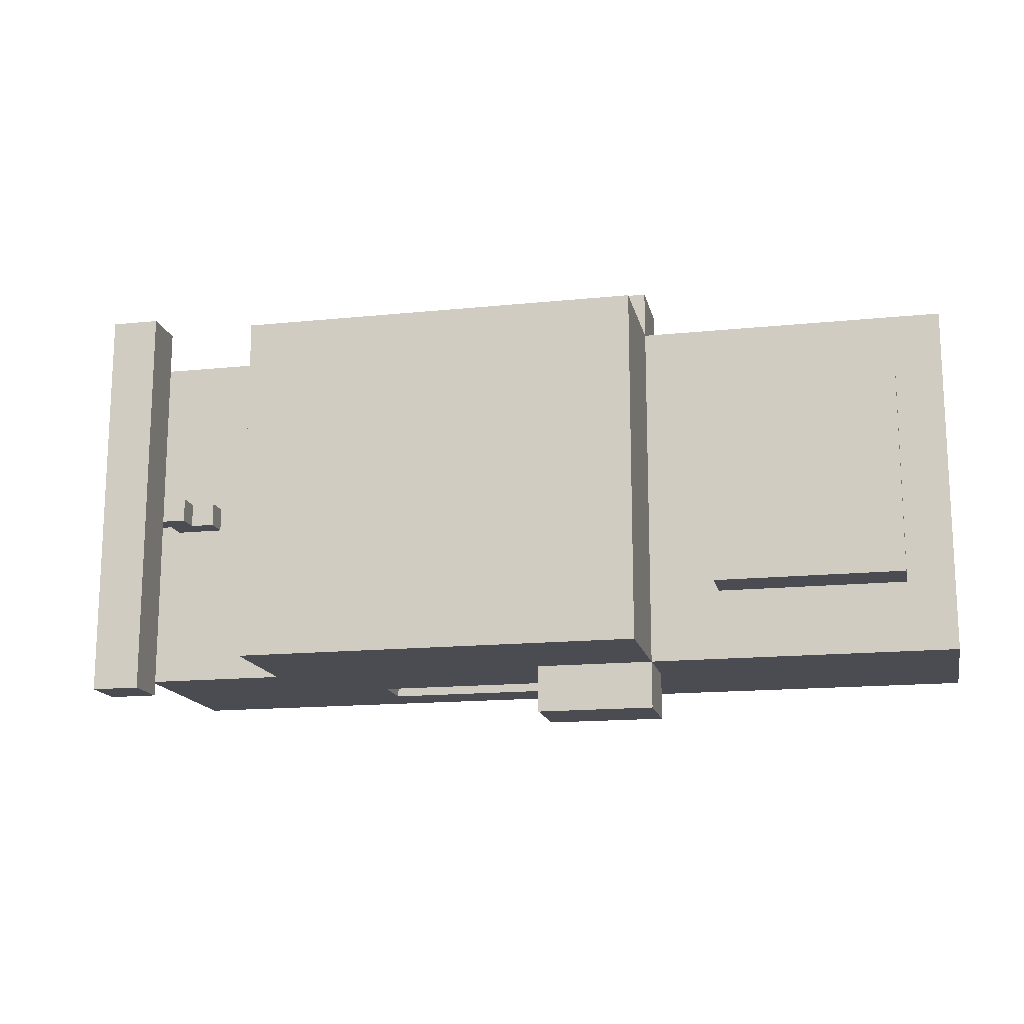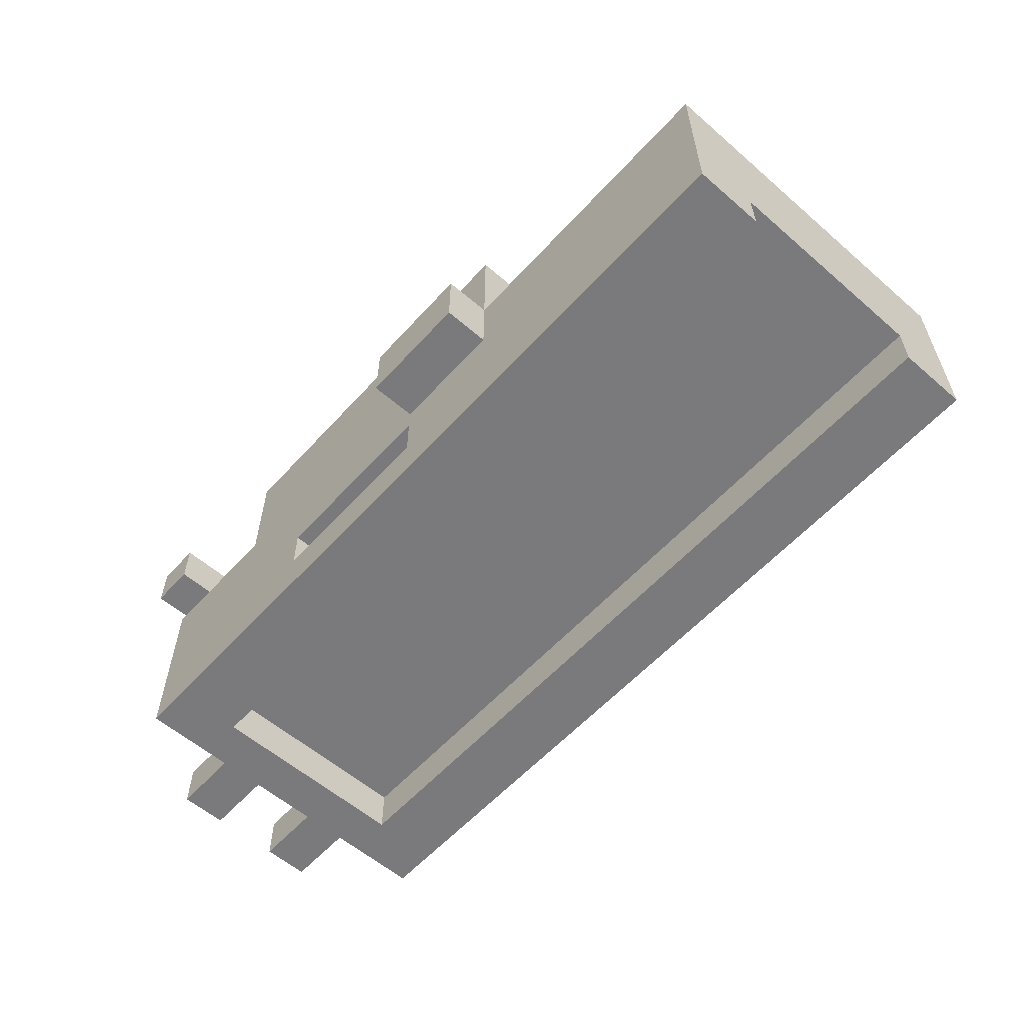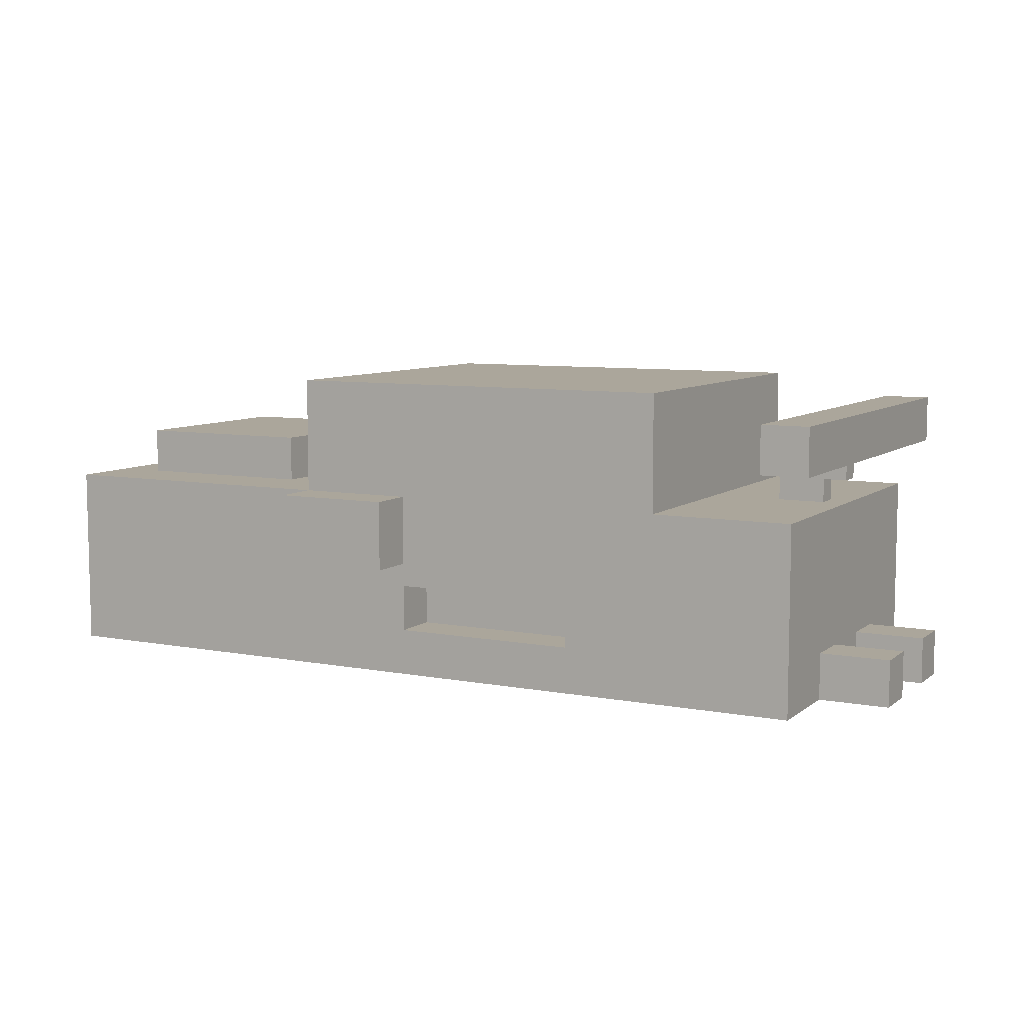
<metadata>
{"format":"obj","ext":"obj","renderer":"f3d","projection":"perspective","resolution":1024,"background":"white","views":[{"elev":-15.5,"azim":-167.8,"up":"+Z"},{"elev":-58.2,"azim":-131.8,"up":"+Y"},{"elev":7.9,"azim":27.8,"up":"+Y"}]}
</metadata>
<code>
o
v 0.1 3.2 -1.3
v 0.1 3.2 -1.6
v 0.1 3.2 -2.5
v 0.1 3.2 -2.8
v 0.1 3.4 -1.3
v 0.1 3.4 -1.6
v 0.1 3.4 -2.5
v 0.1 3.4 -2.8
v 0.1 3.6 -1.3
v 0.1 3.6 -1.4
v 0.1 3.6 -1.6
v 0.1 3.6 -2.5
v 0.1 3.6 -2.7
v 0.1 3.6 -2.8
v 0.1 3.8 -1.4
v 0.1 3.8 -1.6
v 0.1 3.8 -2.5
v 0.1 3.8 -2.7
v 0.1 4 -1.3
v 0.1 4 -1.6
v 0.1 4 -2.5
v 0.1 4 -2.8
v 0.3 4 -1.6
v 0.3 4 -2.5
v 0.3 4.2 -1.6
v 0.3 4.2 -2.5
v 1.4 3.7 -1.1
v 1.4 3.7 -1.3
v 1.4 3.7 -2.8
v 1.4 3.7 -3
v 1.4 3.8 -1.3
v 1.4 3.8 -2.8
v 1.4 4 -1.1
v 1.4 4 -1.3
v 1.4 4 -1.6
v 1.4 4 -2.5
v 1.4 4 -2.8
v 1.4 4 -3
v 1.4 4.3 -1.6
v 1.4 4.3 -2.5
v 1.4 4.5 -1.3
v 1.4 4.5 -2.8
v 2.7 3.4 -1.3
v 2.7 3.4 -1.5
v 2.7 3.4 -2.6
v 2.7 3.4 -2.8
v 2.7 3.6 -1.3
v 2.7 3.6 -1.5
v 2.7 3.6 -2.6
v 2.7 3.6 -2.8
v 3.4 4 -2
v 3.4 4 -2.1
v 3.4 4.1 -2
v 3.4 4.1 -2.1
v 3.5 3.2 -1.6
v 3.5 3.2 -2.5
v 3.5 3.4 -1.6
v 3.5 3.4 -2.5
v 3.5 4.1 -2
v 3.5 4.1 -2.1
v 3.5 4.2 -2
v 3.5 4.2 -2.1
v 3.6 4.2 -1.2
v 3.6 4.2 -2
v 3.6 4.2 -2.1
v 3.6 4.2 -2.9
v 3.6 4.4 -1.2
v 3.6 4.4 -2.9
v 1.1 4 -1.6
v 1.1 4 -2.5
v 1.1 4.2 -1.6
v 1.1 4.2 -2.5
v 1.9 3.4 -1.3
v 1.9 3.4 -1.5
v 1.9 3.4 -2.6
v 1.9 3.4 -2.8
v 1.9 3.6 -1.3
v 1.9 3.6 -1.5
v 1.9 3.6 -2.6
v 1.9 3.6 -2.8
v 1.9 3.7 -1.1
v 1.9 3.7 -1.3
v 1.9 3.7 -2.8
v 1.9 3.7 -3
v 1.9 4 -1.1
v 1.9 4 -1.3
v 1.9 4 -2.8
v 1.9 4 -3
v 3.1 4 -1.3
v 3.1 4 -1.5
v 3.1 4 -1.6
v 3.1 4 -2.5
v 3.1 4 -2.6
v 3.1 4 -2.8
v 3.1 4.3 -1.5
v 3.1 4.3 -2.6
v 3.1 4.5 -1.3
v 3.1 4.5 -2.8
v 3.6 4 -2
v 3.6 4 -2.1
v 3.6 4.1 -2
v 3.6 4.1 -2.1
v 3.7 3.2 -1.3
v 3.7 3.2 -1.7
v 3.7 3.2 -1.9
v 3.7 3.2 -2.2
v 3.7 3.2 -2.4
v 3.7 3.2 -2.8
v 3.7 3.4 -1.3
v 3.7 3.4 -1.7
v 3.7 3.4 -1.9
v 3.7 3.4 -2.2
v 3.7 3.4 -2.4
v 3.7 3.4 -2.8
v 3.7 3.6 -1.3
v 3.7 3.6 -1.6
v 3.7 3.6 -2.5
v 3.7 3.6 -2.8
v 3.7 4 -1.3
v 3.7 4 -1.6
v 3.7 4 -2.5
v 3.7 4 -2.8
v 3.7 4.1 -2
v 3.7 4.1 -2.1
v 3.7 4.2 -2
v 3.7 4.2 -2.1
v 3.8 4.2 -1.2
v 3.8 4.2 -2.9
v 3.8 4.4 -1.2
v 3.8 4.4 -2.9
v 4 3.2 -1.7
v 4 3.2 -1.9
v 4 3.2 -2.2
v 4 3.2 -2.4
v 4 3.4 -1.7
v 4 3.4 -1.9
v 4 3.4 -2.2
v 4 3.4 -2.4
v 1.4 3.7 -1.1
v 1.4 4 -1.1
v 1.9 3.7 -1.1
v 1.9 4 -1.1
v 3.6 4.2 -1.2
v 3.6 4.4 -1.2
v 3.8 4.2 -1.2
v 3.8 4.4 -1.2
v 0.1 3.2 -1.3
v 0.1 3.4 -1.3
v 0.1 3.6 -1.3
v 0.1 4 -1.3
v 0.8 3.2 -1.3
v 0.8 3.4 -1.3
v 0.8 3.6 -1.3
v 0.8 3.8 -1.3
v 1 3.4 -1.3
v 1 3.6 -1.3
v 1.2 3.4 -1.3
v 1.2 3.6 -1.3
v 1.4 3.2 -1.3
v 1.4 3.4 -1.3
v 1.4 3.6 -1.3
v 1.4 3.7 -1.3
v 1.4 3.8 -1.3
v 1.4 4 -1.3
v 1.4 4.5 -1.3
v 1.6 4 -1.3
v 1.6 4.3 -1.3
v 1.9 3.4 -1.3
v 1.9 3.6 -1.3
v 1.9 3.7 -1.3
v 1.9 4 -1.3
v 2.7 3.4 -1.3
v 2.7 3.6 -1.3
v 2.9 3.2 -1.3
v 2.9 3.4 -1.3
v 2.9 3.6 -1.3
v 2.9 3.8 -1.3
v 2.9 4 -1.3
v 2.9 4.3 -1.3
v 3.1 3.4 -1.3
v 3.1 3.6 -1.3
v 3.1 4 -1.3
v 3.1 4.5 -1.3
v 3.3 3.4 -1.3
v 3.3 3.6 -1.3
v 3.5 3.2 -1.3
v 3.5 3.4 -1.3
v 3.5 3.6 -1.3
v 3.5 3.8 -1.3
v 3.7 3.2 -1.3
v 3.7 3.4 -1.3
v 3.7 3.6 -1.3
v 3.7 4 -1.3
v 1.9 3.4 -1.5
v 1.9 3.6 -1.5
v 2.7 3.4 -1.5
v 2.7 3.6 -1.5
v 0.3 4 -1.6
v 0.3 4.2 -1.6
v 1.1 4 -1.6
v 1.1 4.2 -1.6
v 3.7 3.2 -1.7
v 3.7 3.4 -1.7
v 4 3.2 -1.7
v 4 3.4 -1.7
v 3.4 4 -2
v 3.4 4.1 -2
v 3.5 4.1 -2
v 3.5 4.2 -2
v 3.6 4 -2
v 3.6 4.1 -2
v 3.6 4.2 -2
v 3.7 4.1 -2
v 3.7 4.2 -2
v 3.7 3.2 -2.2
v 3.7 3.4 -2.2
v 4 3.2 -2.2
v 4 3.4 -2.2
v 0.1 3.2 -2.5
v 0.1 3.4 -2.5
v 0.2 3.4 -2.5
v 3.5 3.2 -2.5
v 3.5 3.4 -2.5
v 0.1 3.2 -1.6
v 0.1 3.4 -1.6
v 0.2 3.4 -1.6
v 3.5 3.2 -1.6
v 3.5 3.4 -1.6
v 3.7 3.2 -1.9
v 3.7 3.4 -1.9
v 4 3.2 -1.9
v 4 3.4 -1.9
v 3.4 4 -2.1
v 3.4 4.1 -2.1
v 3.5 4.1 -2.1
v 3.5 4.2 -2.1
v 3.6 4 -2.1
v 3.6 4.1 -2.1
v 3.6 4.2 -2.1
v 3.7 4.1 -2.1
v 3.7 4.2 -2.1
v 3.7 3.2 -2.4
v 3.7 3.4 -2.4
v 4 3.2 -2.4
v 4 3.4 -2.4
v 0.3 4 -2.5
v 0.3 4.2 -2.5
v 1.1 4 -2.5
v 1.1 4.2 -2.5
v 1.9 3.4 -2.6
v 1.9 3.6 -2.6
v 2.7 3.4 -2.6
v 2.7 3.6 -2.6
v 0.1 3.2 -2.8
v 0.1 3.4 -2.8
v 0.1 3.6 -2.8
v 0.1 4 -2.8
v 0.8 3.2 -2.8
v 0.8 3.4 -2.8
v 0.8 3.6 -2.8
v 0.8 3.8 -2.8
v 1 3.4 -2.8
v 1 3.6 -2.8
v 1.2 3.4 -2.8
v 1.2 3.6 -2.8
v 1.4 3.2 -2.8
v 1.4 3.4 -2.8
v 1.4 3.6 -2.8
v 1.4 3.7 -2.8
v 1.4 3.8 -2.8
v 1.4 4 -2.8
v 1.4 4.5 -2.8
v 1.6 4 -2.8
v 1.6 4.3 -2.8
v 1.9 3.4 -2.8
v 1.9 3.6 -2.8
v 1.9 3.7 -2.8
v 1.9 4 -2.8
v 2.7 3.4 -2.8
v 2.7 3.6 -2.8
v 2.9 3.2 -2.8
v 2.9 3.4 -2.8
v 2.9 3.6 -2.8
v 2.9 3.8 -2.8
v 2.9 4 -2.8
v 2.9 4.3 -2.8
v 3.1 3.4 -2.8
v 3.1 3.6 -2.8
v 3.1 4 -2.8
v 3.1 4.5 -2.8
v 3.3 3.4 -2.8
v 3.3 3.6 -2.8
v 3.5 3.2 -2.8
v 3.5 3.4 -2.8
v 3.5 3.6 -2.8
v 3.5 3.8 -2.8
v 3.7 3.2 -2.8
v 3.7 3.4 -2.8
v 3.7 3.6 -2.8
v 3.7 4 -2.8
v 3.6 4.2 -2.9
v 3.6 4.4 -2.9
v 3.8 4.2 -2.9
v 3.8 4.4 -2.9
v 1.4 3.7 -3
v 1.4 4 -3
v 1.9 3.7 -3
v 1.9 4 -3
v 0.1 3.2 -1.3
v 0.8 3.2 -1.3
v 1.4 3.2 -1.3
v 2.9 3.2 -1.3
v 3.5 3.2 -1.3
v 3.7 3.2 -1.3
v 0.8 3.2 -1.5
v 1.4 3.2 -1.5
v 2.9 3.2 -1.5
v 3.5 3.2 -1.5
v 0.1 3.2 -1.6
v 3.5 3.2 -1.6
v 3.7 3.2 -1.7
v 4 3.2 -1.7
v 3.7 3.2 -1.9
v 4 3.2 -1.9
v 3.7 3.2 -2.2
v 4 3.2 -2.2
v 3.7 3.2 -2.4
v 4 3.2 -2.4
v 0.1 3.2 -2.5
v 3.5 3.2 -2.5
v 0.8 3.2 -2.6
v 1.4 3.2 -2.6
v 2.9 3.2 -2.6
v 3.5 3.2 -2.6
v 0.1 3.2 -2.8
v 0.8 3.2 -2.8
v 1.4 3.2 -2.8
v 2.9 3.2 -2.8
v 3.5 3.2 -2.8
v 3.7 3.2 -2.8
v 0.1 3.4 -1.6
v 0.2 3.4 -1.6
v 3.5 3.4 -1.6
v 0.1 3.4 -2.5
v 0.2 3.4 -2.5
v 3.5 3.4 -2.5
v 1.9 3.6 -1.3
v 2.7 3.6 -1.3
v 1.9 3.6 -1.5
v 2.7 3.6 -1.5
v 1.9 3.6 -2.6
v 2.7 3.6 -2.6
v 1.9 3.6 -2.8
v 2.7 3.6 -2.8
v 1.4 3.7 -1.1
v 1.9 3.7 -1.1
v 1.4 3.7 -1.3
v 1.9 3.7 -1.3
v 1.4 3.7 -2.8
v 1.9 3.7 -2.8
v 1.4 3.7 -3
v 1.9 3.7 -3
v 3.6 4.1 -2
v 3.7 4.1 -2
v 3.6 4.1 -2.1
v 3.7 4.1 -2.1
v 3.6 4.2 -1.2
v 3.8 4.2 -1.2
v 3.6 4.2 -2
v 3.7 4.2 -2
v 3.6 4.2 -2.1
v 3.7 4.2 -2.1
v 3.6 4.2 -2.9
v 3.8 4.2 -2.9
v 1.9 3.4 -1.3
v 2.7 3.4 -1.3
v 1.9 3.4 -1.5
v 2.7 3.4 -1.5
v 3.7 3.4 -1.7
v 4 3.4 -1.7
v 3.7 3.4 -1.9
v 4 3.4 -1.9
v 3.7 3.4 -2.2
v 4 3.4 -2.2
v 3.7 3.4 -2.4
v 4 3.4 -2.4
v 1.9 3.4 -2.6
v 2.7 3.4 -2.6
v 1.9 3.4 -2.8
v 2.7 3.4 -2.8
v 1.4 4 -1.1
v 1.9 4 -1.1
v 0.1 4 -1.3
v 1.4 4 -1.3
v 1.6 4 -1.3
v 1.9 4 -1.3
v 3.1 4 -1.3
v 3.7 4 -1.3
v 3.1 4 -1.5
v 0.1 4 -1.6
v 0.3 4 -1.6
v 1.1 4 -1.6
v 1.4 4 -1.6
v 3.1 4 -1.6
v 3.7 4 -1.6
v 3.4 4 -2
v 3.6 4 -2
v 3.4 4 -2.1
v 3.6 4 -2.1
v 0.1 4 -2.5
v 0.3 4 -2.5
v 1.1 4 -2.5
v 1.4 4 -2.5
v 3.1 4 -2.5
v 3.7 4 -2.5
v 3.1 4 -2.6
v 0.1 4 -2.8
v 1.4 4 -2.8
v 1.6 4 -2.8
v 1.9 4 -2.8
v 3.1 4 -2.8
v 3.7 4 -2.8
v 1.4 4 -3
v 1.9 4 -3
v 3.4 4.1 -2
v 3.5 4.1 -2
v 3.4 4.1 -2.1
v 3.5 4.1 -2.1
v 0.3 4.2 -1.6
v 1.1 4.2 -1.6
v 3.5 4.2 -2
v 3.6 4.2 -2
v 3.5 4.2 -2.1
v 3.6 4.2 -2.1
v 0.3 4.2 -2.5
v 1.1 4.2 -2.5
v 3.6 4.4 -1.2
v 3.8 4.4 -1.2
v 3.6 4.4 -2.9
v 3.8 4.4 -2.9
v 1.4 4.5 -1.3
v 3.1 4.5 -1.3
v 1.4 4.5 -2.8
v 3.1 4.5 -2.8
f 5 2 1
f 6 2 5
f 7 4 3
f 8 4 7
f 9 6 5
f 9 7 6
f 9 8 7
f 10 8 9
f 11 8 10
f 12 8 11
f 13 8 12
f 14 8 13
f 15 10 9
f 15 11 10
f 16 12 11
f 16 11 15
f 17 13 12
f 17 12 16
f 18 14 13
f 18 13 17
f 19 15 9
f 19 16 15
f 20 17 16
f 20 16 19
f 21 18 17
f 21 17 20
f 22 14 18
f 22 18 21
f 25 24 23
f 26 24 25
f 31 28 27
f 32 30 29
f 33 31 27
f 34 31 33
f 37 30 32
f 38 30 37
f 39 36 35
f 39 35 34
f 40 37 36
f 40 36 39
f 41 39 34
f 41 40 39
f 42 37 40
f 42 40 41
f 47 44 43
f 48 44 47
f 49 46 45
f 50 46 49
f 53 52 51
f 54 52 53
f 57 56 55
f 58 56 57
f 61 60 59
f 62 60 61
f 67 64 63
f 67 66 65
f 67 65 64
f 68 66 67
f 69 70 71
f 71 70 72
f 73 74 77
f 77 74 78
f 75 76 79
f 79 76 80
f 81 82 85
f 85 82 86
f 83 84 87
f 87 84 88
f 89 90 95
f 90 91 95
f 92 93 95
f 91 92 95
f 93 94 96
f 95 93 96
f 89 95 97
f 95 96 97
f 96 94 98
f 97 96 98
f 99 100 101
f 101 100 102
f 103 104 109
f 109 104 110
f 105 106 111
f 111 106 112
f 107 108 113
f 113 108 114
f 111 112 115
f 109 110 115
f 113 114 115
f 112 113 115
f 110 111 115
f 115 114 116
f 116 114 117
f 117 114 118
f 115 116 119
f 116 117 120
f 119 116 120
f 117 118 121
f 120 117 121
f 121 118 122
f 123 124 125
f 125 124 126
f 127 128 129
f 129 128 130
f 131 132 135
f 135 132 136
f 133 134 137
f 137 134 138
f 141 140 139
f 142 140 141
f 145 144 143
f 146 144 145
f 151 148 147
f 152 149 148
f 152 148 151
f 153 150 149
f 153 149 152
f 154 150 153
f 155 152 151
f 155 153 152
f 155 154 153
f 156 154 155
f 157 155 151
f 157 156 155
f 158 154 156
f 158 156 157
f 159 157 151
f 159 158 157
f 160 158 159
f 161 154 158
f 161 158 160
f 162 154 161
f 163 150 154
f 163 154 162
f 164 150 163
f 166 165 164
f 167 165 166
f 168 160 159
f 168 161 160
f 169 162 161
f 169 161 168
f 170 162 169
f 171 167 166
f 172 168 159
f 173 171 170
f 173 170 169
f 174 172 159
f 175 173 172
f 175 172 174
f 176 171 173
f 176 173 175
f 177 171 176
f 178 167 171
f 178 171 177
f 179 165 167
f 179 167 178
f 180 177 176
f 180 175 174
f 180 176 175
f 181 177 180
f 182 178 177
f 182 179 178
f 183 165 179
f 183 179 182
f 184 181 180
f 184 180 174
f 185 177 181
f 185 181 184
f 186 184 174
f 186 185 184
f 187 185 186
f 188 177 185
f 188 185 187
f 189 182 177
f 189 177 188
f 190 187 186
f 191 188 187
f 191 187 190
f 192 189 188
f 192 188 191
f 193 182 189
f 193 189 192
f 196 195 194
f 197 195 196
f 200 199 198
f 201 199 200
f 204 203 202
f 205 203 204
f 208 207 206
f 210 208 206
f 210 209 208
f 211 209 210
f 212 209 211
f 213 212 211
f 214 212 213
f 217 216 215
f 218 216 217
f 221 220 219
f 222 221 219
f 223 221 222
f 224 225 226
f 224 226 227
f 227 226 228
f 229 230 231
f 231 230 232
f 233 234 235
f 233 235 237
f 235 236 237
f 237 236 238
f 238 236 239
f 238 239 240
f 240 239 241
f 242 243 244
f 244 243 245
f 246 247 248
f 248 247 249
f 250 251 252
f 252 251 253
f 254 255 258
f 255 256 259
f 258 255 259
f 256 257 260
f 259 256 260
f 260 257 261
f 258 259 262
f 259 260 262
f 260 261 262
f 262 261 263
f 258 262 264
f 262 263 264
f 263 261 265
f 264 263 265
f 258 264 266
f 264 265 266
f 266 265 267
f 265 261 268
f 267 265 268
f 268 261 269
f 261 257 270
f 269 261 270
f 270 257 271
f 271 272 273
f 273 272 274
f 266 267 275
f 267 268 275
f 268 269 276
f 275 268 276
f 276 269 277
f 273 274 278
f 266 275 279
f 277 278 280
f 276 277 280
f 266 279 281
f 279 280 282
f 281 279 282
f 280 278 283
f 282 280 283
f 283 278 284
f 278 274 285
f 284 278 285
f 274 272 286
f 285 274 286
f 283 284 287
f 281 282 287
f 282 283 287
f 287 284 288
f 284 285 289
f 285 286 289
f 286 272 290
f 289 286 290
f 287 288 291
f 281 287 291
f 288 284 292
f 291 288 292
f 281 291 293
f 291 292 293
f 293 292 294
f 292 284 295
f 294 292 295
f 284 289 296
f 295 284 296
f 293 294 297
f 294 295 298
f 297 294 298
f 295 296 299
f 298 295 299
f 296 289 300
f 299 296 300
f 301 302 303
f 303 302 304
f 305 306 307
f 307 306 308
f 315 310 309
f 315 311 310
f 316 312 311
f 316 311 315
f 317 313 312
f 317 312 316
f 318 314 313
f 318 313 317
f 319 317 316
f 319 316 315
f 319 318 317
f 319 315 309
f 320 314 318
f 320 318 319
f 321 314 320
f 323 321 320
f 323 322 321
f 324 322 323
f 325 323 320
f 327 325 320
f 327 326 325
f 328 326 327
f 330 327 320
f 331 330 329
f 332 330 331
f 333 330 332
f 334 327 330
f 334 330 333
f 335 331 329
f 336 332 331
f 336 331 335
f 337 333 332
f 337 332 336
f 338 334 333
f 338 333 337
f 339 327 334
f 339 334 338
f 340 327 339
f 344 342 341
f 345 343 342
f 345 342 344
f 346 343 345
f 349 348 347
f 350 348 349
f 353 352 351
f 354 352 353
f 357 356 355
f 358 356 357
f 361 360 359
f 362 360 361
f 365 364 363
f 366 364 365
f 369 368 367
f 370 368 369
f 372 368 370
f 373 372 371
f 374 368 372
f 374 372 373
f 375 376 377
f 377 376 378
f 379 380 381
f 381 380 382
f 383 384 385
f 385 384 386
f 387 388 389
f 389 388 390
f 391 392 394
f 394 392 395
f 395 392 396
f 397 398 399
f 393 394 400
f 400 394 401
f 401 394 402
f 402 394 403
f 399 398 404
f 404 398 405
f 404 405 406
f 406 405 407
f 404 406 408
f 407 405 409
f 400 401 410
f 410 401 411
f 402 403 412
f 412 403 413
f 408 409 414
f 404 408 414
f 409 405 415
f 414 409 415
f 414 415 416
f 410 411 417
f 412 413 417
f 411 412 417
f 417 413 418
f 416 415 421
f 421 415 422
f 419 420 423
f 418 419 423
f 423 420 424
f 425 426 427
f 427 426 428
f 431 432 433
f 433 432 434
f 429 430 435
f 435 430 436
f 437 438 439
f 439 438 440
f 441 442 443
f 443 442 444

</code>
